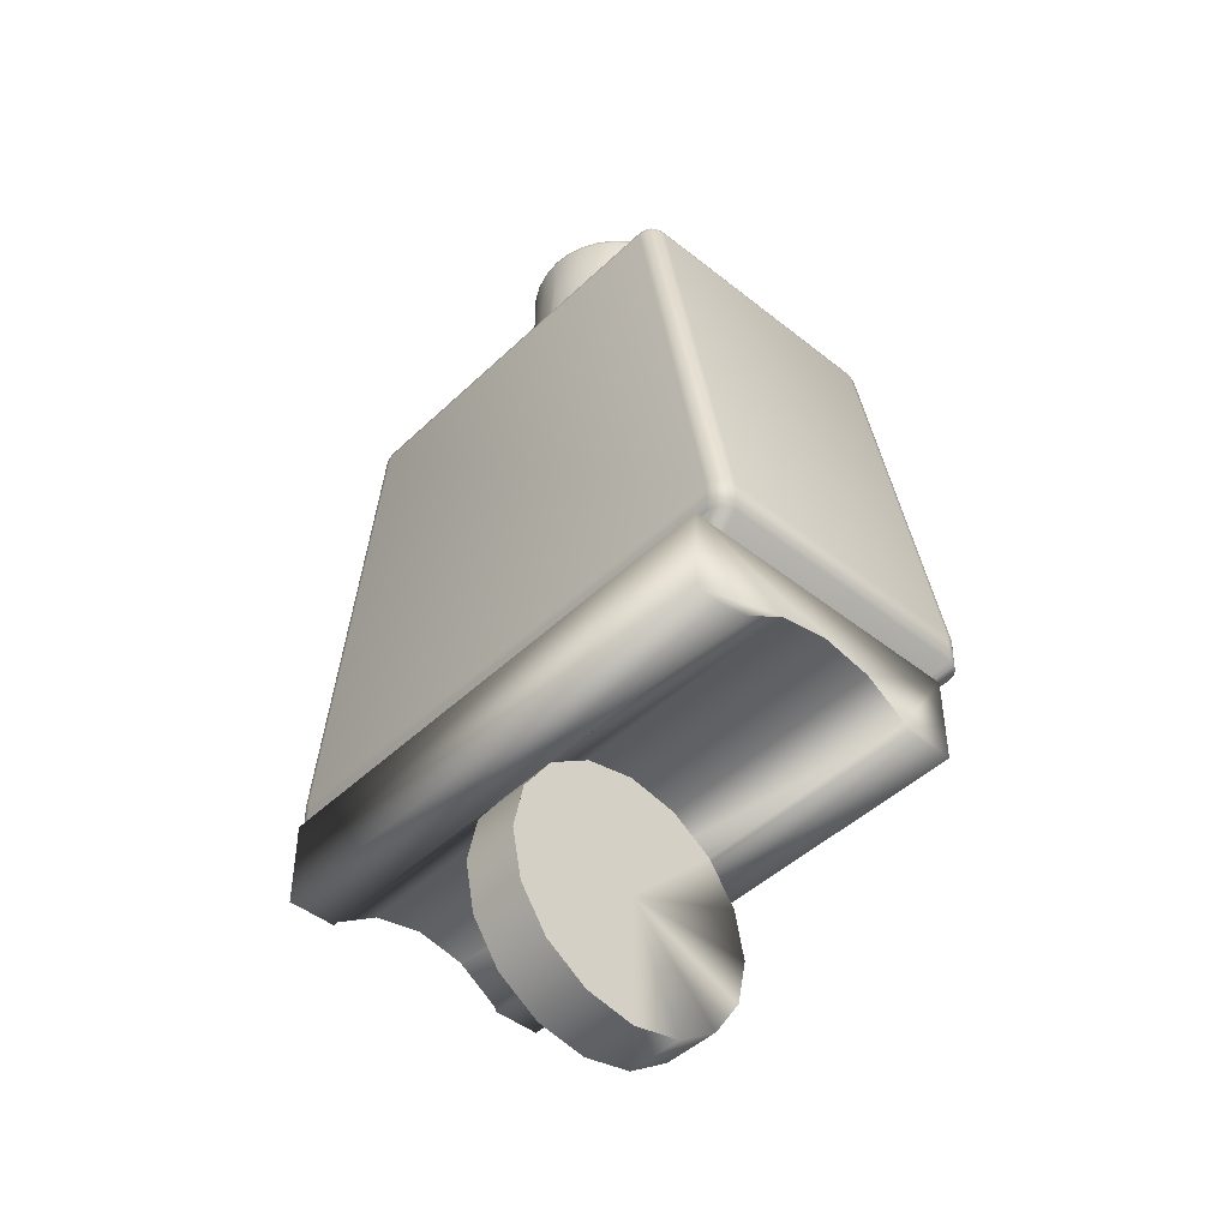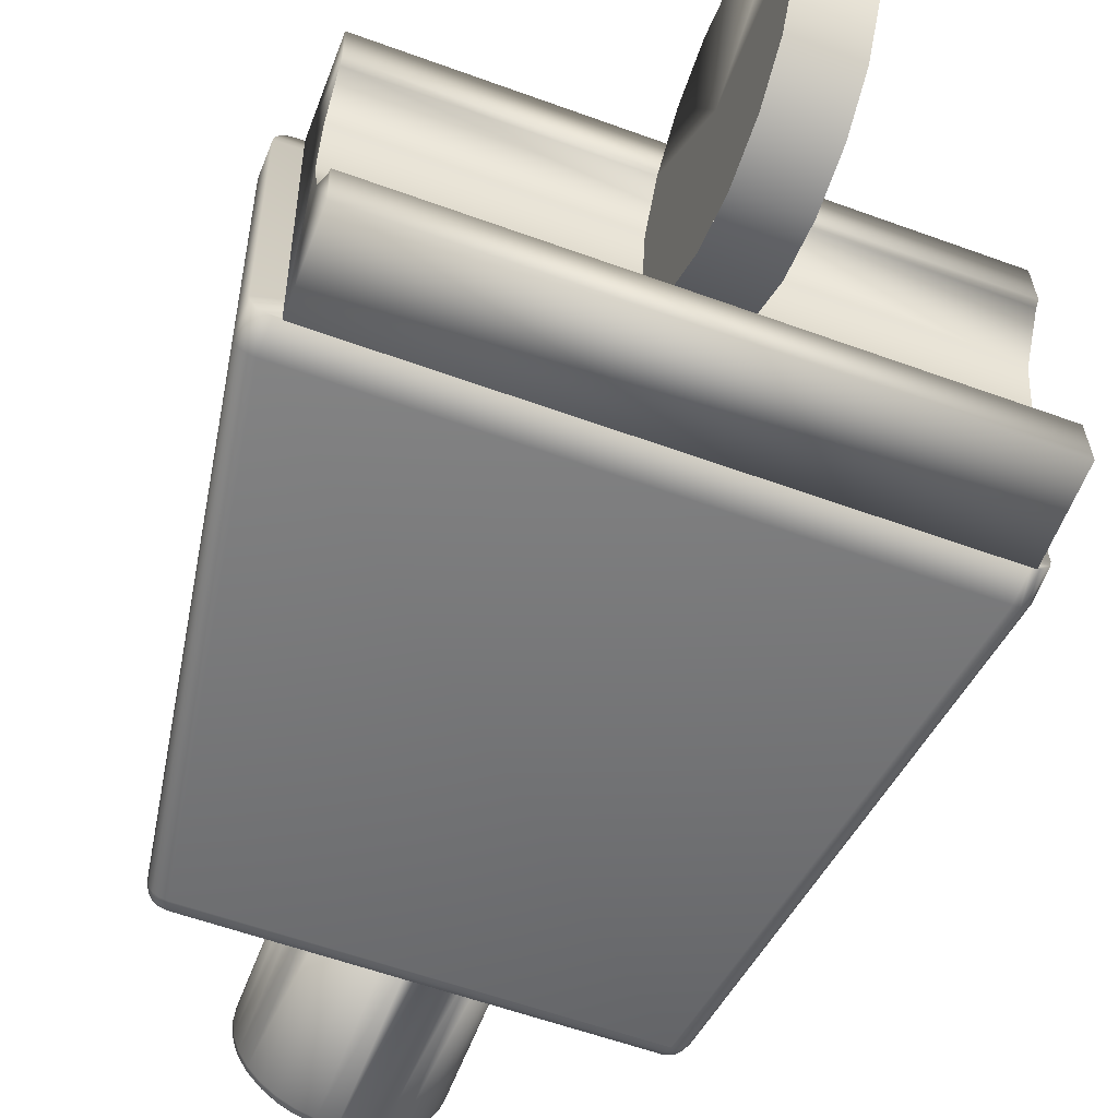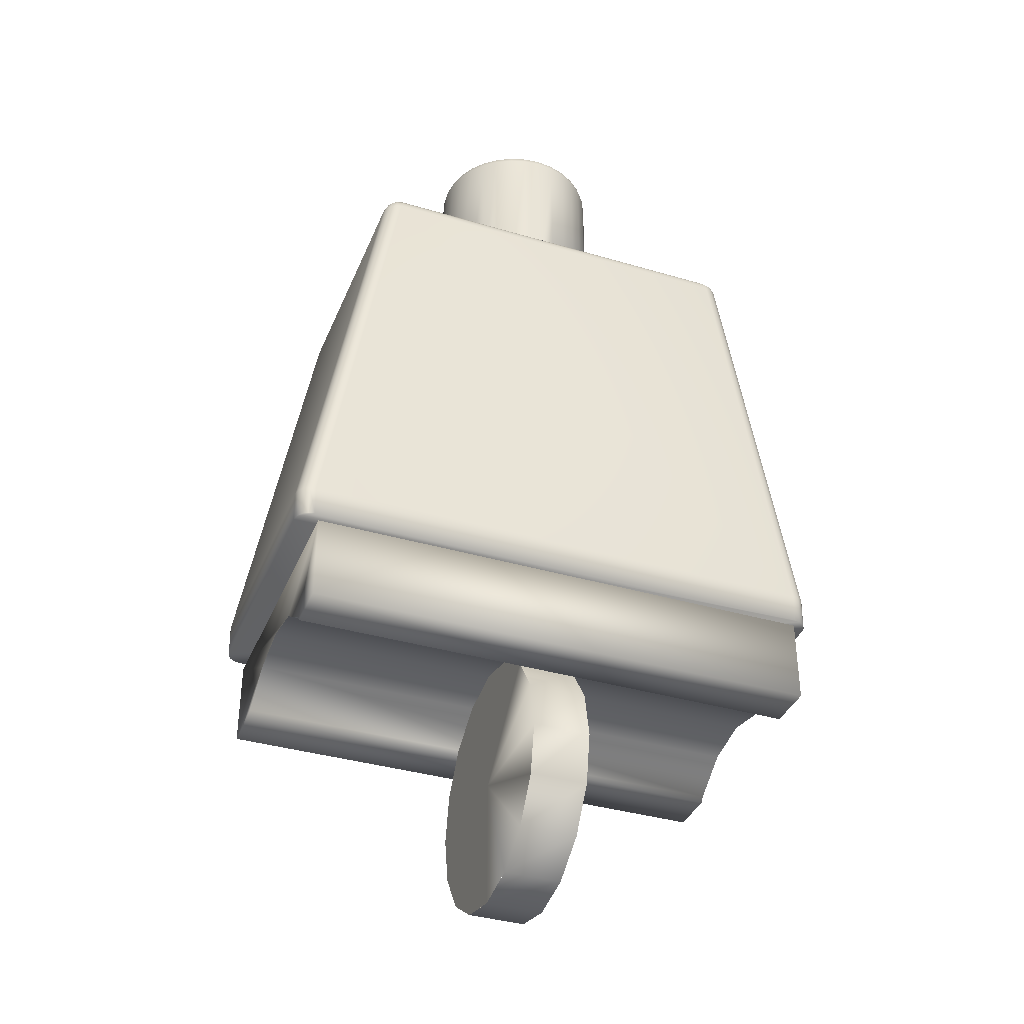
<metadata>
{"format":"obj","ext":"obj","renderer":"f3d","projection":"perspective","resolution":1024,"background":"white","views":[{"elev":-45.7,"azim":-133.7,"up":"+Y"},{"elev":-60.4,"azim":-20.9,"up":"+Z"},{"elev":-37.2,"azim":-22.0,"up":"+Y"}]}
</metadata>
<code>
v  5.698 4.854 -8.185
v  4.873 4.854 -8.376
v  4.796 4.854 -8.385
v  4.722 4.854 -8.409
v  4.04 4.854 -8.22
v  4.655 4.854 -8.447
v  4.063 4.854 -9.357
v  4.596 4.854 -8.497
v  5.722 4.854 -9.322
v  4.548 4.854 -8.558
v  4.889 4.854 -9.165
v  4.513 4.854 -8.627
v  4.812 4.854 -9.159
v  4.492 4.854 -8.702
v  4.737 4.854 -9.138
v  4.486 4.854 -8.779
v  4.668 4.854 -9.103
v  4.495 4.854 -8.855
v  4.608 4.854 -9.055
v  4.519 4.854 -8.929
v  4.557 4.854 -8.997
v  6.037 2.756 -8.104
v  6.04 2.896 -8.104
v  3.694 2.896 -8.152
v  3.697 2.756 -8.152
v  3.721 2.896 -9.438
v  4.052 4.78 -9.431
v  5.736 4.78 -9.396
v  6.067 2.896 -9.39
v  3.623 2.756 -8.229
v  3.62 2.896 -8.229
v  3.644 2.896 -9.365
v  3.647 2.756 -9.365
v  6.138 2.756 -9.313
v  6.141 2.896 -9.313
v  6.117 2.896 -8.177
v  6.114 2.756 -8.177
v  3.724 2.756 -9.438
v  6.064 2.756 -9.39
v  5.709 4.78 -8.111
v  4.025 4.78 -8.146
v  5.809 4.781 -9.32
v  5.785 4.781 -8.184
v  3.952 4.781 -8.222
v  3.975 4.781 -9.358
v  3.986 4.809 -9.358
v  3.994 4.81 -9.387
v  3.982 4.78 -9.387
v  4.006 4.833 -9.358
v  4.01 4.829 -9.386
v  4.007 4.808 -9.407
v  3.999 4.78 -9.411
v  4.016 4.823 -9.401
v  4.063 4.848 -9.385
v  4.032 4.842 -9.386
v  4.034 4.849 -9.357
v  4.061 4.832 -9.409
v  4.032 4.829 -9.406
v  4.023 4.78 -9.426
v  4.027 4.809 -9.419
v  4.057 4.808 -9.426
v  5.731 4.808 -9.391
v  5.76 4.809 -9.383
v  5.764 4.78 -9.39
v  5.726 4.832 -9.375
v  5.755 4.829 -9.37
v  5.78 4.808 -9.37
v  5.788 4.78 -9.373
v  5.771 4.823 -9.364
v  5.751 4.849 -9.322
v  5.754 4.842 -9.351
v  5.723 4.848 -9.351
v  5.778 4.833 -9.321
v  5.776 4.829 -9.349
v  5.804 4.78 -9.349
v  5.792 4.81 -9.35
v  5.799 4.809 -9.32
v  4.03 4.808 -8.151
v  4.001 4.809 -8.159
v  3.997 4.78 -8.152
v  4.035 4.832 -8.167
v  4.006 4.829 -8.172
v  3.982 4.808 -8.172
v  3.973 4.78 -8.169
v  3.99 4.823 -8.178
v  4.01 4.849 -8.221
v  4.007 4.842 -8.191
v  4.038 4.848 -8.191
v  3.983 4.833 -8.221
v  3.986 4.829 -8.193
v  3.957 4.78 -8.193
v  3.969 4.81 -8.192
v  3.962 4.809 -8.222
v  5.775 4.809 -8.184
v  5.767 4.81 -8.155
v  5.779 4.78 -8.155
v  5.755 4.833 -8.184
v  5.751 4.829 -8.157
v  5.754 4.808 -8.135
v  5.762 4.78 -8.131
v  5.745 4.823 -8.141
v  5.698 4.848 -8.157
v  5.729 4.842 -8.155
v  5.728 4.849 -8.185
v  5.7 4.832 -8.133
v  5.729 4.829 -8.136
v  5.738 4.78 -8.116
v  5.734 4.809 -8.123
v  5.704 4.808 -8.116
v  3.65 2.896 -9.394
v  3.667 2.896 -9.418
v  3.692 2.896 -9.433
v  6.133 2.756 -9.342
v  6.136 2.896 -9.342
v  6.117 2.756 -9.367
v  6.12 2.896 -9.367
v  6.093 2.756 -9.383
v  6.096 2.896 -9.383
v  6.066 2.756 -8.109
v  6.069 2.896 -8.109
v  6.091 2.756 -8.124
v  6.094 2.896 -8.124
v  6.108 2.756 -8.148
v  6.111 2.896 -8.148
v  3.628 2.756 -8.2
v  3.626 2.896 -8.2
v  3.644 2.756 -8.175
v  3.641 2.896 -8.175
v  3.668 2.756 -8.159
v  3.665 2.896 -8.159
v  3.653 2.756 -9.394
v  3.67 2.756 -9.418
v  3.695 2.756 -9.433
v  4.966 4.854 -9.156
v  5.039 4.854 -9.132
v  5.107 4.854 -9.094
v  5.166 4.854 -9.044
v  4.95 4.854 -8.382
v  5.213 4.854 -8.983
v  5.024 4.854 -8.403
v  5.248 4.854 -8.914
v  5.093 4.854 -8.438
v  5.269 4.854 -8.839
v  5.154 4.854 -8.486
v  5.275 4.854 -8.762
v  5.204 4.854 -8.544
v  5.266 4.854 -8.685
v  5.242 4.854 -8.612
v  4.495 5.655 -8.855
v  4.519 5.655 -8.929
v  5.269 5.655 -8.839
v  5.275 5.655 -8.762
v  5.154 5.655 -8.486
v  5.093 5.655 -8.438
v  4.557 5.655 -8.997
v  5.024 5.655 -8.403
v  5.266 5.655 -8.685
v  5.242 5.655 -8.612
v  4.608 5.655 -9.055
v  4.95 5.655 -8.382
v  4.668 5.655 -9.103
v  4.873 5.655 -8.376
v  4.737 5.655 -9.138
v  4.796 5.655 -8.385
v  4.812 5.655 -9.159
v  4.722 5.655 -8.409
v  4.889 5.655 -9.165
v  4.655 5.655 -8.447
v  4.966 5.655 -9.156
v  4.596 5.655 -8.497
v  5.039 5.655 -9.132
v  4.548 5.655 -8.558
v  5.107 5.655 -9.094
v  4.513 5.655 -8.627
v  5.166 5.655 -9.044
v  4.492 5.655 -8.702
v  4.874 5.705 -8.426
v  4.941 5.705 -8.432
v  5.006 5.705 -8.45
v  5.066 5.705 -8.48
v  4.807 5.705 -8.434
v  5.119 5.705 -8.522
v  4.742 5.705 -8.455
v  5.163 5.705 -8.573
v  4.684 5.705 -8.488
v  5.196 5.705 -8.632
v  4.632 5.705 -8.532
v  5.217 5.705 -8.696
v  4.591 5.705 -8.585
v  5.225 5.705 -8.763
v  4.56 5.705 -8.645
v  5.22 5.705 -8.831
v  4.542 5.705 -8.71
v  5.202 5.705 -8.896
v  4.537 5.705 -8.778
v  5.171 5.705 -8.956
v  4.545 5.705 -8.845
v  5.129 5.705 -9.009
v  4.566 5.705 -8.909
v  5.078 5.705 -9.053
v  4.599 5.705 -8.968
v  5.019 5.705 -9.086
v  4.643 5.705 -9.019
v  4.955 5.705 -9.107
v  4.696 5.705 -9.061
v  4.888 5.705 -9.115
v  4.756 5.705 -9.091
v  4.821 5.705 -9.11
v  5.213 5.655 -8.983
v  4.486 5.655 -8.779
v  5.204 5.655 -8.544
v  5.248 5.655 -8.914
v  5.242 5.698 -8.691
v  5.25 5.698 -8.763
v  5.26 5.68 -8.687
v  5.269 5.68 -8.762
v  5.219 5.698 -8.622
v  5.236 5.68 -8.615
v  5.184 5.698 -8.559
v  5.199 5.68 -8.548
v  5.136 5.698 -8.504
v  5.149 5.68 -8.491
v  5.08 5.698 -8.459
v  5.09 5.68 -8.444
v  5.015 5.698 -8.426
v  5.022 5.68 -8.409
v  4.945 5.698 -8.407
v  4.949 5.68 -8.389
v  4.873 5.698 -8.401
v  4.873 5.68 -8.383
v  4.801 5.698 -8.41
v  4.797 5.68 -8.392
v  4.732 5.698 -8.432
v  4.725 5.68 -8.415
v  4.669 5.698 -8.468
v  4.659 5.68 -8.453
v  4.614 5.698 -8.515
v  4.601 5.68 -8.502
v  4.569 5.698 -8.572
v  4.554 5.68 -8.562
v  4.537 5.698 -8.636
v  4.519 5.68 -8.63
v  4.517 5.698 -8.706
v  4.499 5.68 -8.703
v  4.511 5.698 -8.778
v  4.493 5.68 -8.779
v  4.52 5.698 -8.85
v  4.502 5.68 -8.854
v  4.543 5.698 -8.919
v  4.526 5.68 -8.926
v  4.578 5.698 -8.982
v  4.563 5.68 -8.993
v  4.625 5.698 -9.037
v  4.612 5.68 -9.05
v  4.682 5.698 -9.082
v  4.672 5.68 -9.098
v  4.747 5.698 -9.115
v  4.74 5.68 -9.132
v  4.816 5.698 -9.134
v  4.813 5.68 -9.152
v  4.888 5.698 -9.14
v  4.889 5.68 -9.158
v  4.96 5.698 -9.131
v  4.964 5.68 -9.149
v  5.029 5.698 -9.109
v  5.037 5.68 -9.126
v  5.092 5.698 -9.073
v  5.103 5.68 -9.088
v  5.147 5.698 -9.026
v  5.161 5.68 -9.039
v  5.192 5.698 -8.969
v  5.208 5.68 -8.979
v  5.225 5.698 -8.905
v  5.242 5.68 -8.912
v  5.245 5.698 -8.835
v  5.263 5.68 -8.838
v  6.045 2.744 -8.13
v  3.721 2.744 -8.18
v  3.721 2.357 -8.18
v  6.045 2.357 -8.13
v  4.756 2.192 -8.267
v  5.015 2.192 -8.261
v  5.017 2.38 -8.387
v  4.759 2.38 -8.393
v  4.755 1.97 -8.223
v  5.014 1.97 -8.217
v  4.756 1.747 -8.267
v  5.015 1.747 -8.261
v  4.759 1.559 -8.393
v  5.017 1.559 -8.387
v  4.763 1.433 -8.581
v  5.021 1.433 -8.575
v  3.749 2.744 -9.471
v  6.072 2.744 -9.421
v  6.072 2.357 -9.421
v  3.749 2.357 -9.471
v  4.768 1.388 -8.803
v  5.026 1.388 -8.798
v  4.773 1.433 -9.025
v  5.031 1.433 -9.02
v  4.777 1.558 -9.214
v  5.035 1.558 -9.208
v  4.779 1.747 -9.34
v  5.038 1.747 -9.334
v  4.78 1.969 -9.384
v  5.038 1.969 -9.379
v  4.779 2.192 -9.34
v  5.038 2.192 -9.334
v  4.777 2.38 -9.214
v  5.035 2.38 -9.209
v  3.74 2.506 -9.048
v  3.744 2.38 -9.236
v  6.067 2.38 -9.186
v  6.063 2.506 -8.998
v  3.735 2.55 -8.826
v  6.059 2.55 -8.776
v  3.731 2.506 -8.603
v  6.054 2.506 -8.553
v  3.727 2.38 -8.415
v  6.05 2.38 -8.365
v  4.768 1.969 -8.803
v  4.768 1.389 -8.803
v  4.756 1.747 -8.267
v  4.763 2.506 -8.581
v  4.768 2.55 -8.803
v  4.773 2.506 -9.026
v  4.777 2.38 -9.214
v  4.78 1.969 -9.384
v  4.777 1.559 -9.214
v  6.05 2.357 -8.349
v  3.726 2.357 -8.399
v  3.744 2.357 -9.252
v  6.068 2.357 -9.202
o torsoHomero
g torsoHomero
f 1 2 3
f 3 4 1
f 1 4 5
f 4 6 5
f 5 6 7
f 6 8 7
f 7 8 9
f 8 10 9
f 9 10 11
f 10 12 11
f 11 12 13
f 12 14 13
f 13 14 15
f 14 16 15
f 15 16 17
f 16 18 17
f 17 18 19
f 18 20 19
f 19 20 21
f 22 23 24
f 24 25 22
f 26 27 28
f 28 29 26
f 30 31 32
f 32 33 30
f 34 35 36
f 36 37 34
f 38 26 29
f 29 39 38
f 23 40 41
f 41 24 23
f 35 42 43
f 43 36 35
f 31 44 45
f 45 32 31
f 45 46 47
f 47 48 45
f 46 49 50
f 50 47 46
f 48 47 51
f 51 52 48
f 47 50 53
f 53 51 47
f 7 54 55
f 55 56 7
f 54 57 58
f 58 55 54
f 56 55 50
f 50 49 56
f 55 58 53
f 53 50 55
f 27 59 60
f 60 61 27
f 59 52 51
f 51 60 59
f 61 60 58
f 58 57 61
f 60 51 53
f 53 58 60
f 28 62 63
f 63 64 28
f 62 65 66
f 66 63 62
f 64 63 67
f 67 68 64
f 63 66 69
f 69 67 63
f 9 70 71
f 71 72 9
f 70 73 74
f 74 71 70
f 72 71 66
f 66 65 72
f 71 74 69
f 69 66 71
f 42 75 76
f 76 77 42
f 75 68 67
f 67 76 75
f 77 76 74
f 74 73 77
f 76 67 69
f 69 74 76
f 41 78 79
f 79 80 41
f 78 81 82
f 82 79 78
f 80 79 83
f 83 84 80
f 79 82 85
f 85 83 79
f 5 86 87
f 87 88 5
f 86 89 90
f 90 87 86
f 88 87 82
f 82 81 88
f 87 90 85
f 85 82 87
f 44 91 92
f 92 93 44
f 91 84 83
f 83 92 91
f 93 92 90
f 90 89 93
f 92 83 85
f 85 90 92
f 43 94 95
f 95 96 43
f 94 97 98
f 98 95 94
f 96 95 99
f 99 100 96
f 95 98 101
f 101 99 95
f 1 102 103
f 103 104 1
f 102 105 106
f 106 103 102
f 104 103 98
f 98 97 104
f 103 106 101
f 101 98 103
f 40 107 108
f 108 109 40
f 107 100 99
f 99 108 107
f 109 108 106
f 106 105 109
f 108 99 101
f 101 106 108
f 32 45 48
f 48 110 32
f 110 48 52
f 52 111 110
f 111 52 59
f 59 112 111
f 112 59 27
f 27 26 112
f 7 9 72
f 72 54 7
f 54 72 65
f 65 57 54
f 57 65 62
f 62 61 57
f 61 62 28
f 28 27 61
f 35 34 113
f 113 114 35
f 114 113 115
f 115 116 114
f 116 115 117
f 117 118 116
f 118 117 39
f 39 29 118
f 9 1 104
f 104 70 9
f 70 104 97
f 97 73 70
f 73 97 94
f 94 77 73
f 77 94 43
f 43 42 77
f 23 22 119
f 119 120 23
f 120 119 121
f 121 122 120
f 122 121 123
f 123 124 122
f 124 123 37
f 37 36 124
f 1 5 88
f 88 102 1
f 102 88 81
f 81 105 102
f 105 81 78
f 78 109 105
f 109 78 41
f 41 40 109
f 31 30 125
f 125 126 31
f 126 125 127
f 127 128 126
f 128 127 129
f 129 130 128
f 130 129 25
f 25 24 130
f 5 7 56
f 56 86 5
f 86 56 49
f 49 89 86
f 89 49 46
f 46 93 89
f 93 46 45
f 45 44 93
f 33 32 110
f 110 131 33
f 131 110 111
f 111 132 131
f 132 111 112
f 112 133 132
f 133 112 26
f 26 38 133
f 42 35 114
f 114 75 42
f 75 114 116
f 116 68 75
f 68 116 118
f 118 64 68
f 64 118 29
f 29 28 64
f 40 23 120
f 120 107 40
f 107 120 122
f 122 100 107
f 100 122 124
f 124 96 100
f 96 124 36
f 36 43 96
f 44 31 126
f 126 91 44
f 91 126 128
f 128 84 91
f 84 128 130
f 130 80 84
f 80 130 24
f 24 41 80
f 39 117 115
f 115 113 39
f 39 113 38
f 113 34 38
f 38 34 133
f 34 37 133
f 133 37 132
f 37 123 132
f 132 123 131
f 123 121 131
f 131 121 33
f 121 119 33
f 33 119 30
f 119 22 30
f 30 22 125
f 22 25 125
f 125 25 127
f 25 129 127
f 9 11 134
f 134 135 9
f 9 135 1
f 135 136 1
f 1 136 2
f 136 137 2
f 2 137 138
f 137 139 138
f 138 139 140
f 139 141 140
f 140 141 142
f 141 143 142
f 142 143 144
f 143 145 144
f 144 145 146
f 145 147 146
f 146 147 148
f 20 18 149
f 149 150 20
f 145 143 151
f 151 152 145
f 142 144 153
f 153 154 142
f 21 20 150
f 150 155 21
f 140 142 154
f 154 156 140
f 148 147 157
f 157 158 148
f 19 21 155
f 155 159 19
f 138 140 156
f 156 160 138
f 17 19 159
f 159 161 17
f 2 138 160
f 160 162 2
f 15 17 161
f 161 163 15
f 3 2 162
f 162 164 3
f 13 15 163
f 163 165 13
f 4 3 164
f 164 166 4
f 11 13 165
f 165 167 11
f 6 4 166
f 166 168 6
f 134 11 167
f 167 169 134
f 8 6 168
f 168 170 8
f 135 134 169
f 169 171 135
f 10 8 170
f 170 172 10
f 136 135 171
f 171 173 136
f 12 10 172
f 172 174 12
f 137 136 173
f 173 175 137
f 14 12 174
f 174 176 14
f 177 178 179
f 179 180 177
f 177 180 181
f 180 182 181
f 181 182 183
f 182 184 183
f 183 184 185
f 184 186 185
f 185 186 187
f 186 188 187
f 187 188 189
f 188 190 189
f 189 190 191
f 190 192 191
f 191 192 193
f 192 194 193
f 193 194 195
f 194 196 195
f 195 196 197
f 196 198 197
f 197 198 199
f 198 200 199
f 199 200 201
f 200 202 201
f 201 202 203
f 202 204 203
f 203 204 205
f 204 206 205
f 205 206 207
f 206 208 207
f 139 137 175
f 175 209 139
f 16 14 176
f 176 210 16
f 146 148 158
f 158 211 146
f 141 139 209
f 209 212 141
f 18 16 210
f 210 149 18
f 144 146 211
f 211 153 144
f 143 141 212
f 212 151 143
f 190 188 213
f 213 214 190
f 214 213 215
f 215 216 214
f 216 215 157
f 157 152 216
f 188 186 217
f 217 213 188
f 213 217 218
f 218 215 213
f 215 218 158
f 158 157 215
f 186 184 219
f 219 217 186
f 217 219 220
f 220 218 217
f 218 220 211
f 211 158 218
f 184 182 221
f 221 219 184
f 219 221 222
f 222 220 219
f 220 222 153
f 153 211 220
f 182 180 223
f 223 221 182
f 221 223 224
f 224 222 221
f 222 224 154
f 154 153 222
f 180 179 225
f 225 223 180
f 223 225 226
f 226 224 223
f 224 226 156
f 156 154 224
f 179 178 227
f 227 225 179
f 225 227 228
f 228 226 225
f 226 228 160
f 160 156 226
f 178 177 229
f 229 227 178
f 227 229 230
f 230 228 227
f 228 230 162
f 162 160 228
f 177 181 231
f 231 229 177
f 229 231 232
f 232 230 229
f 230 232 164
f 164 162 230
f 181 183 233
f 233 231 181
f 231 233 234
f 234 232 231
f 232 234 166
f 166 164 232
f 183 185 235
f 235 233 183
f 233 235 236
f 236 234 233
f 234 236 168
f 168 166 234
f 185 187 237
f 237 235 185
f 235 237 238
f 238 236 235
f 236 238 170
f 170 168 236
f 187 189 239
f 239 237 187
f 237 239 240
f 240 238 237
f 238 240 172
f 172 170 238
f 189 191 241
f 241 239 189
f 239 241 242
f 242 240 239
f 240 242 174
f 174 172 240
f 191 193 243
f 243 241 191
f 241 243 244
f 244 242 241
f 242 244 176
f 176 174 242
f 193 195 245
f 245 243 193
f 243 245 246
f 246 244 243
f 244 246 210
f 210 176 244
f 195 197 247
f 247 245 195
f 245 247 248
f 248 246 245
f 246 248 149
f 149 210 246
f 197 199 249
f 249 247 197
f 247 249 250
f 250 248 247
f 248 250 150
f 150 149 248
f 199 201 251
f 251 249 199
f 249 251 252
f 252 250 249
f 250 252 155
f 155 150 250
f 201 203 253
f 253 251 201
f 251 253 254
f 254 252 251
f 252 254 159
f 159 155 252
f 203 205 255
f 255 253 203
f 253 255 256
f 256 254 253
f 254 256 161
f 161 159 254
f 205 207 257
f 257 255 205
f 255 257 258
f 258 256 255
f 256 258 163
f 163 161 256
f 207 208 259
f 259 257 207
f 257 259 260
f 260 258 257
f 258 260 165
f 165 163 258
f 208 206 261
f 261 259 208
f 259 261 262
f 262 260 259
f 260 262 167
f 167 165 260
f 206 204 263
f 263 261 206
f 261 263 264
f 264 262 261
f 262 264 169
f 169 167 262
f 204 202 265
f 265 263 204
f 263 265 266
f 266 264 263
f 264 266 171
f 171 169 264
f 202 200 267
f 267 265 202
f 265 267 268
f 268 266 265
f 266 268 173
f 173 171 266
f 200 198 269
f 269 267 200
f 267 269 270
f 270 268 267
f 268 270 175
f 175 173 268
f 198 196 271
f 271 269 198
f 269 271 272
f 272 270 269
f 270 272 209
f 209 175 270
f 196 194 273
f 273 271 196
f 271 273 274
f 274 272 271
f 272 274 212
f 212 209 272
f 194 192 275
f 275 273 194
f 273 275 276
f 276 274 273
f 274 276 151
f 151 212 274
f 192 190 214
f 214 275 192
f 275 214 216
f 216 276 275
f 276 216 152
f 152 151 276
f 147 145 152
f 152 157 147
f 277 278 279
f 277 279 280
f 281 282 283
f 283 284 281
f 285 286 282
f 282 281 285
f 287 288 286
f 286 285 287
f 289 290 288
f 288 287 289
f 291 292 290
f 290 289 291
f 293 294 295
f 295 296 293
f 277 294 293
f 293 278 277
f 297 298 292
f 292 291 297
f 299 300 298
f 298 297 299
f 301 302 300
f 300 299 301
f 303 304 302
f 302 301 303
f 305 306 304
f 304 303 305
f 307 308 306
f 306 305 307
f 309 310 308
f 308 307 309
f 311 312 313
f 313 314 311
f 315 311 314
f 314 316 315
f 317 315 316
f 316 318 317
f 319 317 318
f 318 320 319
f 321 322 291
f 321 291 289
f 321 289 323
f 321 323 285
f 321 285 281
f 321 281 284
f 321 284 324
f 321 324 325
f 321 325 326
f 321 326 327
f 321 327 307
f 321 307 328
f 321 328 303
f 321 303 329
f 321 329 299
f 321 299 322
f 330 280 279
f 279 331 330
f 320 330 331
f 331 319 320
f 332 296 295
f 295 333 332
f 312 332 333
f 333 313 312
f 320 280 330
f 318 277 280
f 280 320 318
f 316 277 318
f 314 294 277
f 277 316 314
f 313 295 294
f 294 314 313
f 333 295 313
f 312 296 332
f 311 293 296
f 296 312 311
f 315 293 311
f 317 278 293
f 293 315 317
f 319 279 278
f 278 317 319
f 331 279 319

</code>
